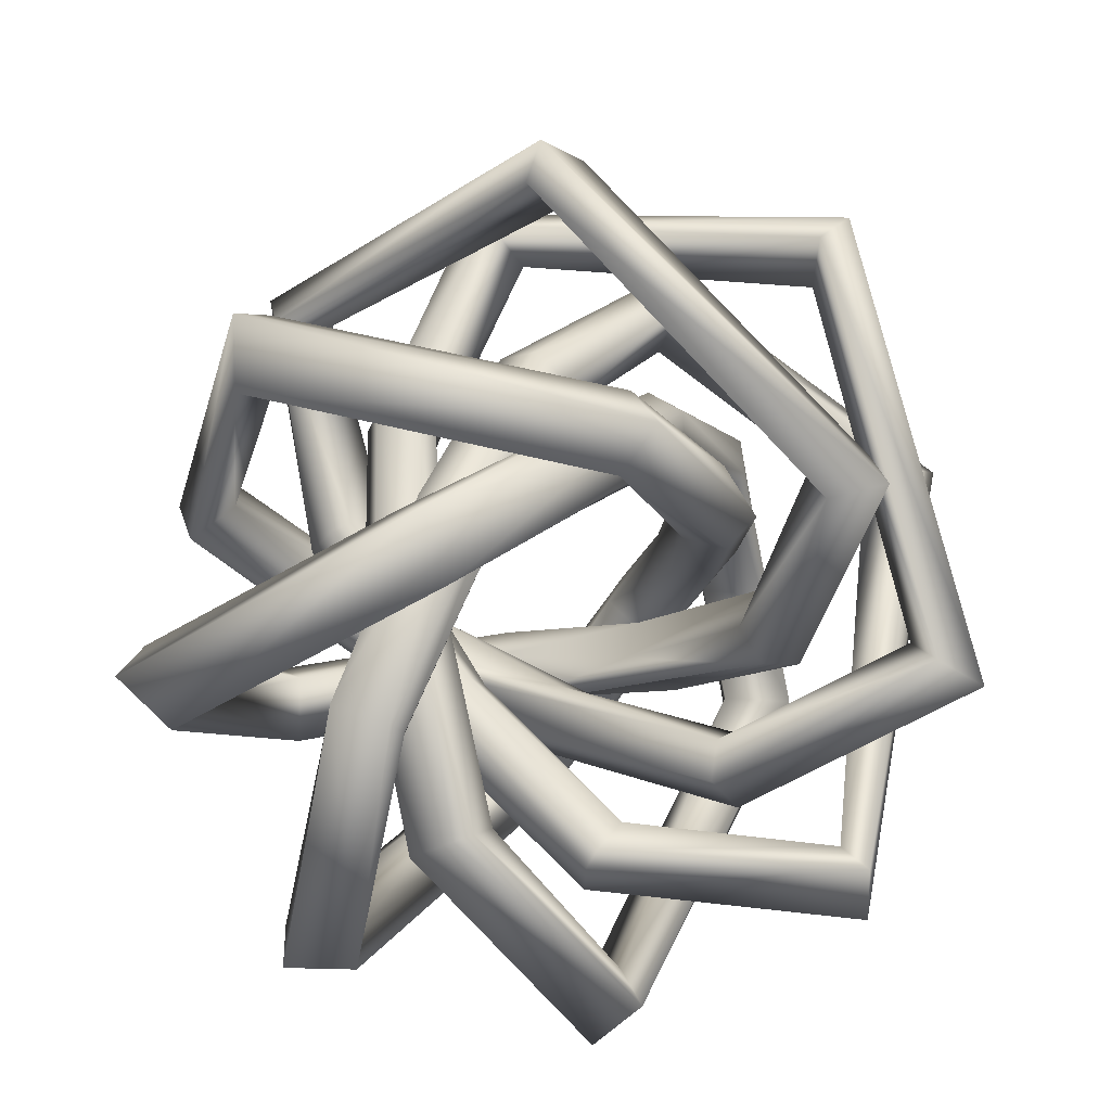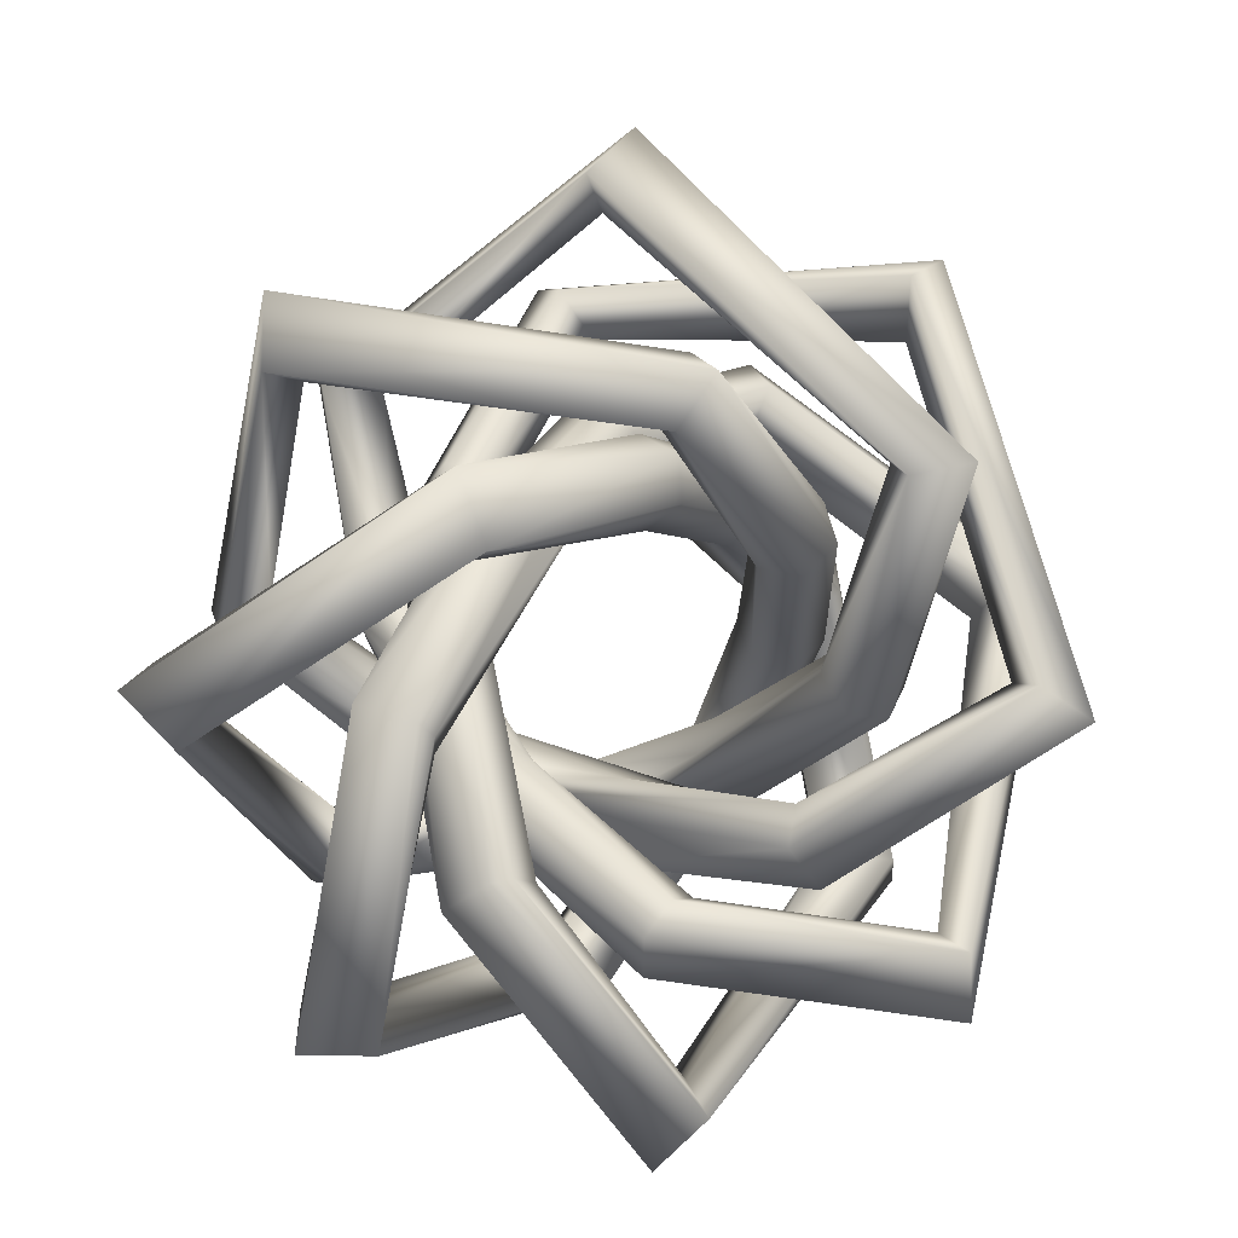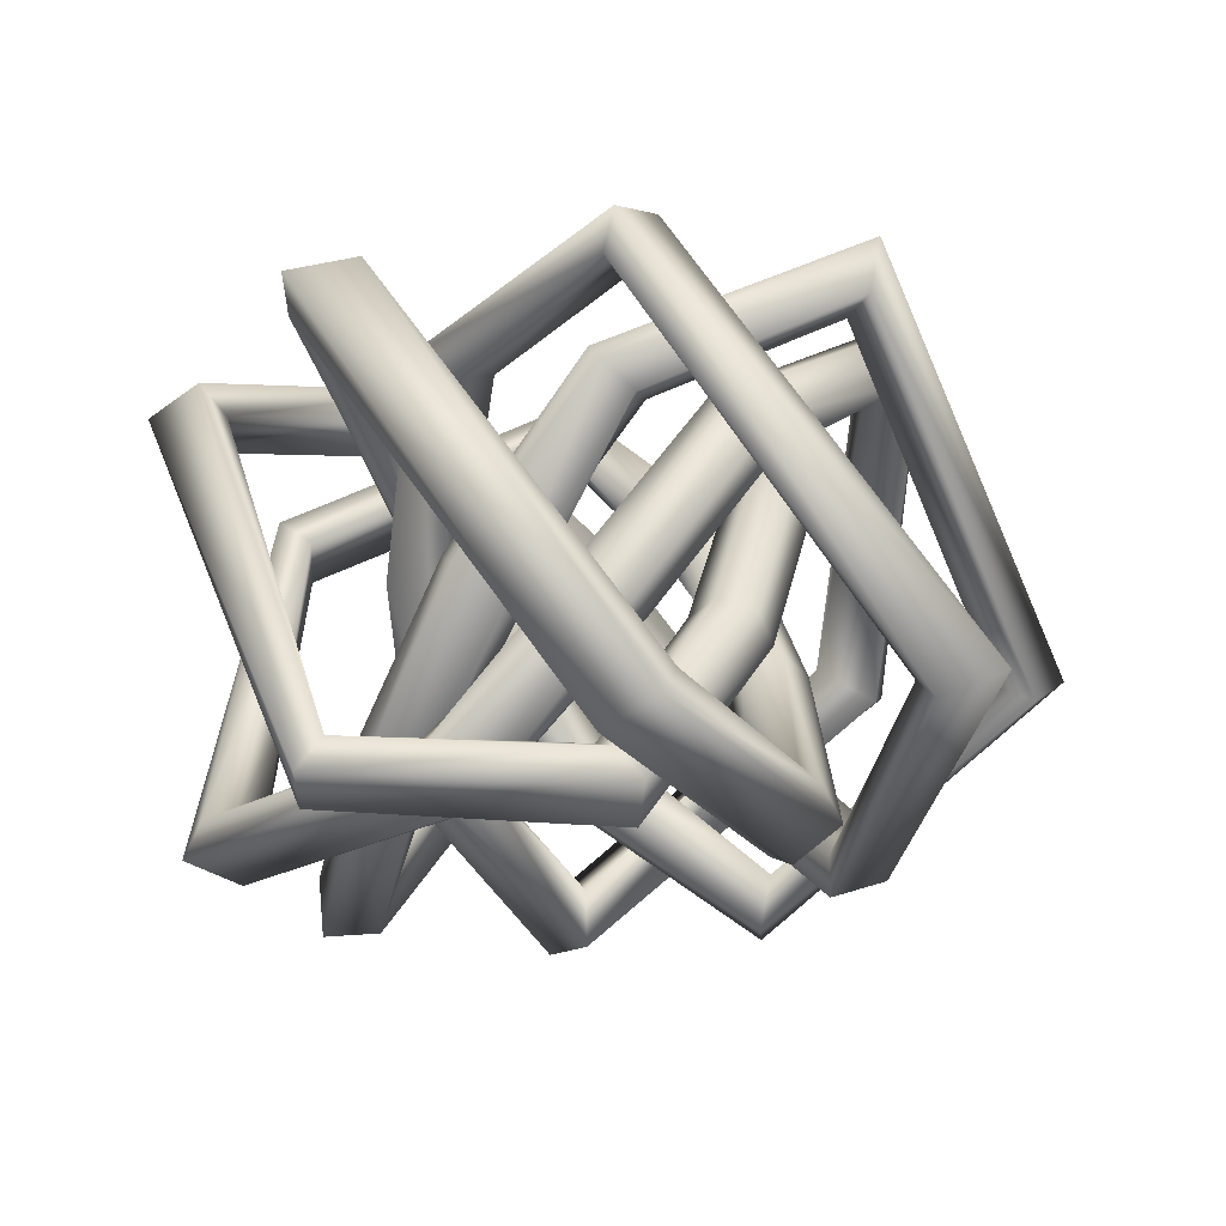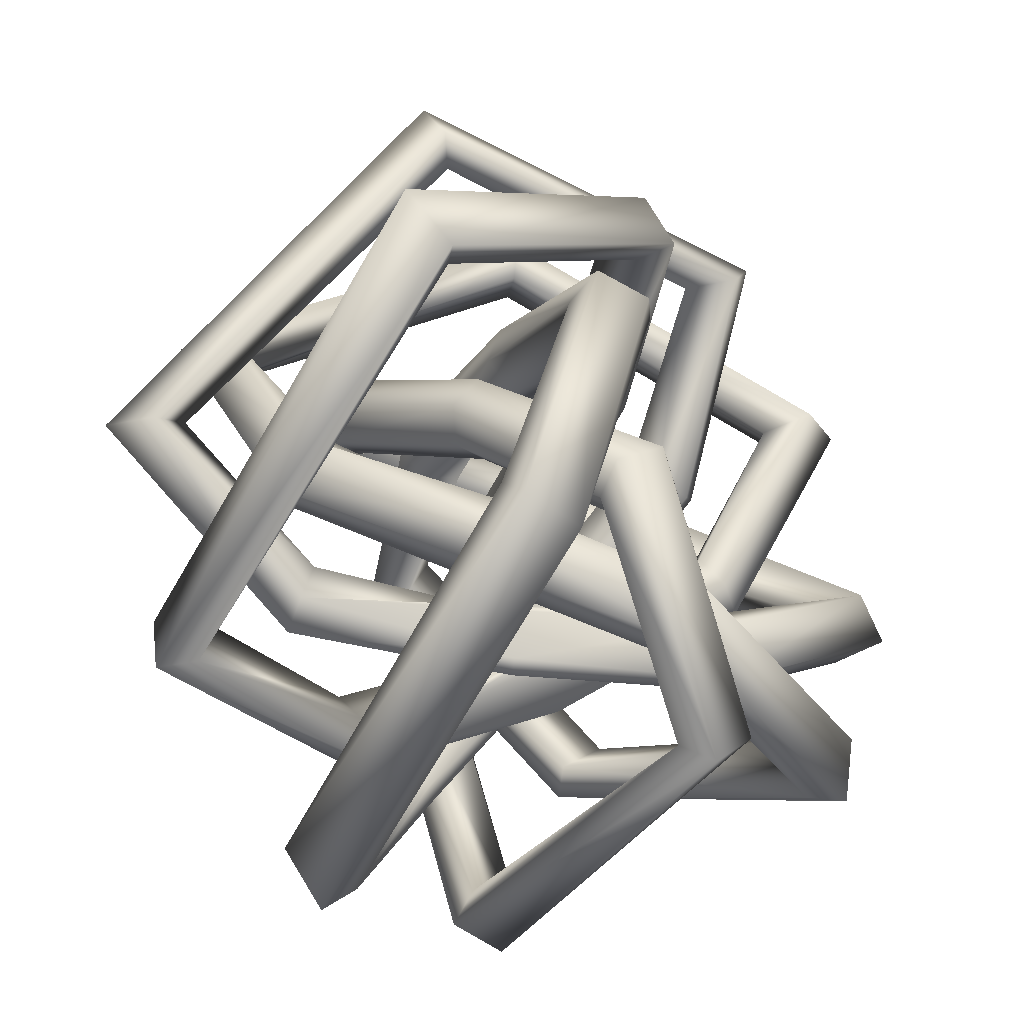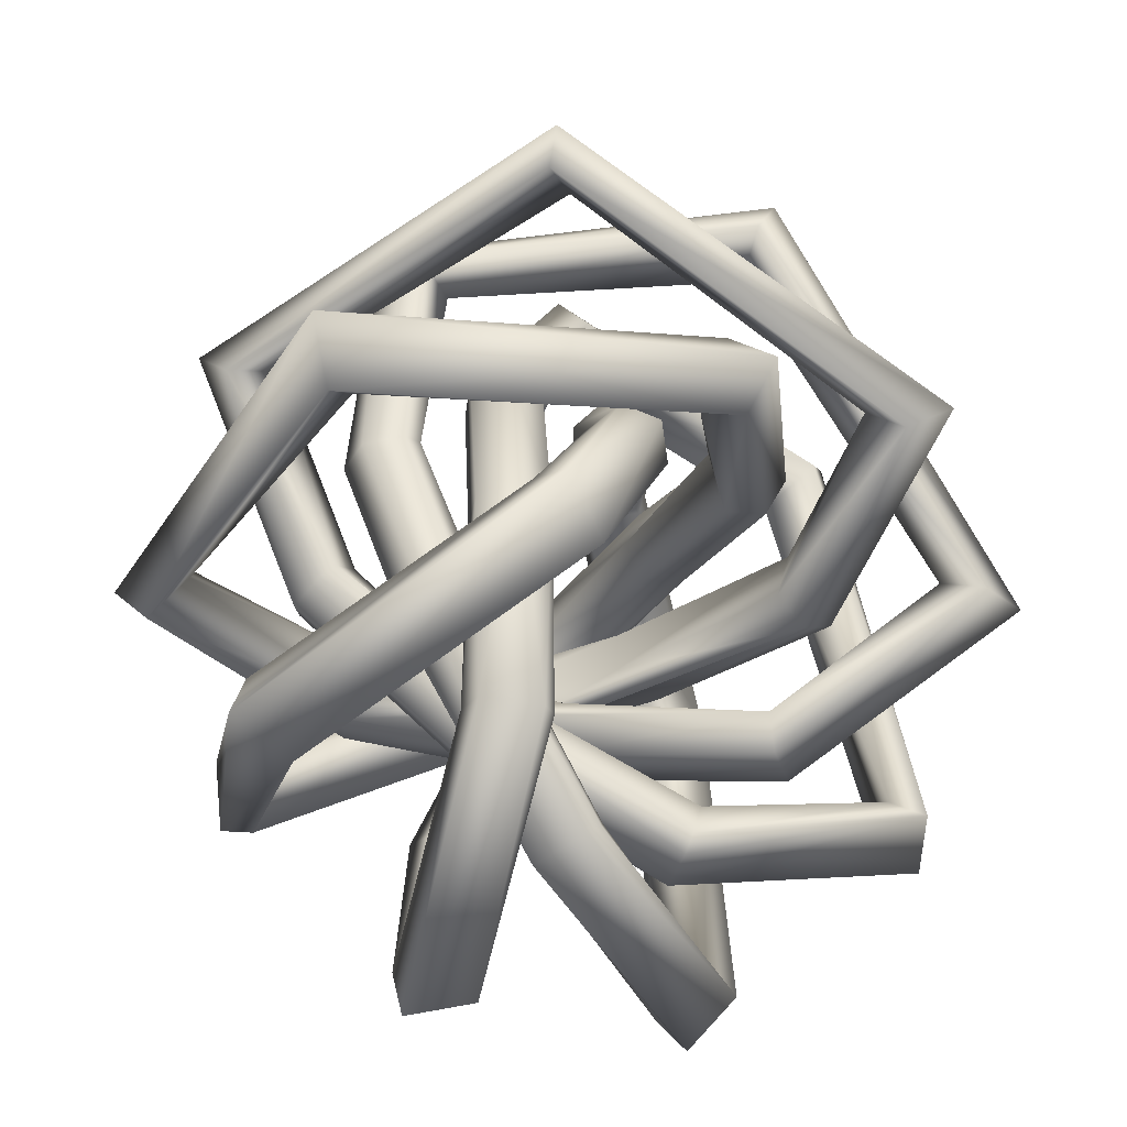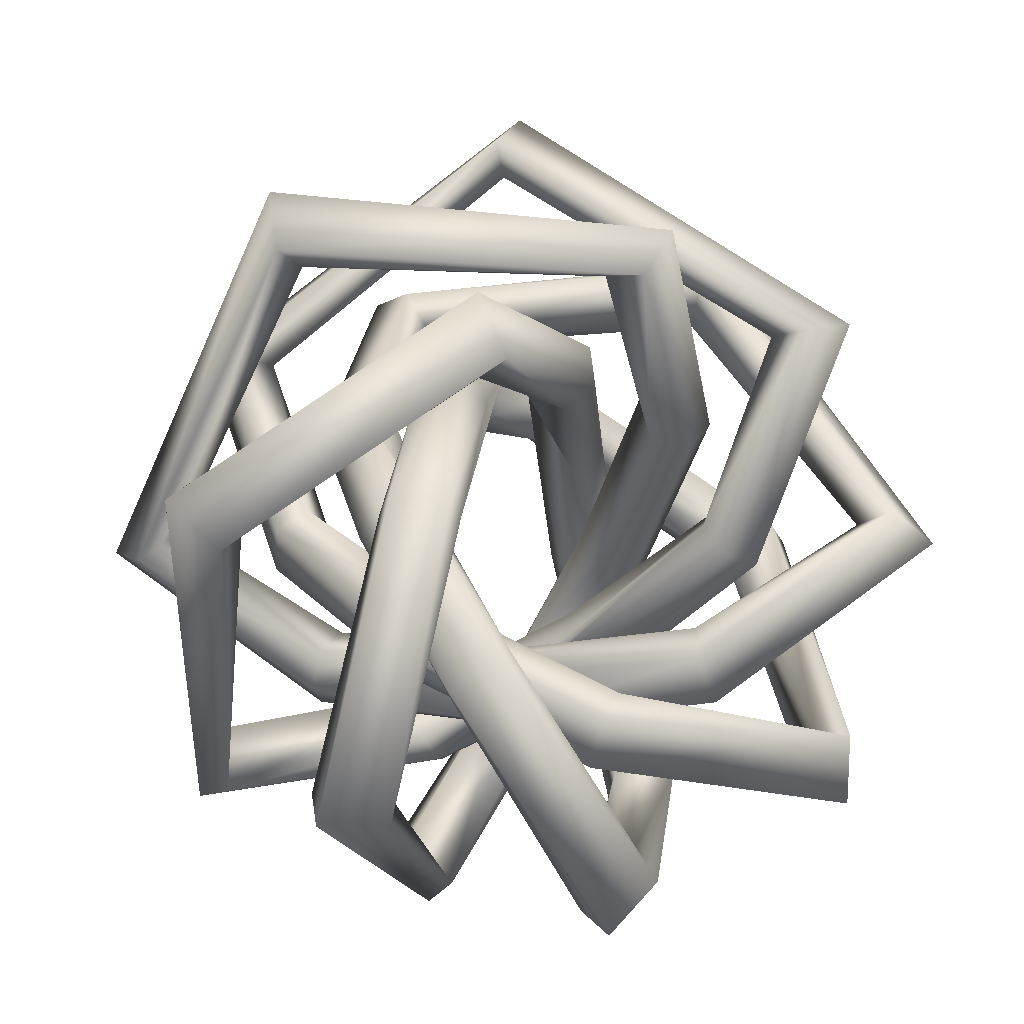
<metadata>
{"format":"obj","ext":"obj","renderer":"f3d","projection":"perspective","resolution":1024,"background":"white","views":[{"elev":26.2,"azim":-13.7,"up":"+Z"},{"elev":12.8,"azim":168.5,"up":"+Z"},{"elev":-14.4,"azim":-140.6,"up":"+Y"},{"elev":-43.8,"azim":118.0,"up":"+Z"},{"elev":18.3,"azim":-36.5,"up":"+Z"},{"elev":-4.2,"azim":150.5,"up":"+Z"}]}
</metadata>
<code>
v  -0.3054 -17.21 -26.36
v  -15.79 17.16 -4.968
v  -14.03 15.14 -1.932
v  -7.36 -1.202 -12.94
v  -12.78 -1.346 -17.39
v  -19.7 16.53 -5.824
v  -19.67 -3.861 -3.696
v  -15.75 13.96 8.81
v  -12.68 14.73 6.29
v  -16.61 -2.515 -5.971
v  -15.49 -24.29 -15.54
v  -15.13 -7.294 0.3958
v  -18.94 -6.251 -0.513
v  -18.94 -21.04 -18.76
v  10.37 -19.52 -15.62
v  -3.297 -2.354 -18.41
v  -0.0028 0.0001 -22.46
v  13.65 -17.84 -20
v  11.56 -17.24 -12.49
v  -0.0012 -0.0022 -14.36
v  -16.27 14.05 -16.6
v  -2.766 -8.159 11.35
v  -2.832 -7.272 15.3
v  11.26 5.876 4.881
v  0.0639 -10.66 9.879
v  2.828 -12.26 12.36
v  14.37 4.906 7.284
v  14.55 6.373 11.05
v  2.762 -11.38 16.31
v  -39.3 -14.76 -5.97
v  -15.75 -27.01 12.09
v  -17.77 -24.91 18.46
v  -43.77 -12.17 -1.231
v  -40.77 -9.982 0.3954
v  -18.85 -21.32 16.94
v  -16.83 -23.42 10.56
v  -36.3 -12.58 -4.343
v  15.75 -13.95 8.809
v  19.67 3.861 -3.698
v  18.93 6.252 -0.5146
v  13.63 -10.23 12.61
v  15.13 7.293 0.3953
v  12.06 5.943 -1.878
v  9.79 -9.646 11.48
v  -30.62 -5.77 30.09
v  2.097 -27.97 25.66
v  1.206 -22.35 26.32
v  -27.12 -4.091 28.95
v  -27.71 -7.136 22.66
v  -2.101 -22.33 21.64
v  -1.21 -27.95 20.99
v  -31.21 -8.815 23.8
v  -14.55 -6.373 11.05
v  -2.764 11.38 16.31
v  -2.829 12.26 12.36
v  -14.37 -4.91 7.283
v  -11.26 -5.881 4.88
v  -0.0675 10.65 9.879
v  2.76 8.152 11.35
v  2.826 7.268 15.3
v  16.82 23.41 10.56
v  36.3 12.59 -4.333
v  40.77 9.98 0.3956
v  18.84 21.32 16.94
v  17.78 24.92 18.46
v  43.77 12.15 -1.243
v  39.29 14.76 -5.971
v  15.76 27.01 12.08
v  -12.8 -3.558 -5.062
v  -9.092 12.94 6.854
v  -9.798 9.639 11.48
v  -12.06 -5.947 -1.879
v  -15.24 11.38 11.89
v  -1.217 22.35 26.32
v  -2.081 27.97 25.68
v  1.213 27.94 20.99
v  31.21 8.813 23.8
v  27.7 7.148 22.67
v  2.077 22.32 21.63
v  27.11 4.088 28.95
v  30.62 5.754 30.09
v  13.14 4.816 -11.31
v  2.397 22.07 -21.75
v  -0.3097 20.69 -19.07
v  9.405 3.56 -10.37
v  23.19 -22.78 17.96
v  21.43 -12.61 -2.02
v  18.15 -11.82 0.2281
v  17.55 -22.53 17.03
v  15.79 -17.16 -4.972
v  -1.21 16.15 -25.38
v  1.738 18.75 -26.37
v  12.77 1.346 -17.39
v  22.94 -28.5 17.89
v  19.69 -16.52 -5.827
v  -17.3 28.24 16.97
v  -17.56 22.52 17
v  -18.16 11.81 0.2241
v  -21.84 13.88 -3.643
v  -23.2 22.78 17.95
v  -22.94 28.5 17.92
v  3.293 2.352 38.88
v  1.641 1.182 35.37
v  -3.296 -2.355 38.88
v  -1.644 -1.185 42.39
v  -21.31 -26.27 -1.427
v  -8.509 -9.78 10.02
v  -11.62 -8.808 12.42
v  -26 -23.13 -0.439
v  -24.08 -19.78 -31.16
v  -30.75 -17.61 -31.34
v  -19.46 -22.32 -5.136
v  -19.87 -25.59 -2.783
v  -29.94 -14.91 -28.43
v  -24.15 -19.19 -4.149
v  -23.28 -17.08 -28.26
v  28.45 -22.14 -1.722
v  15.71 -13.9 -14.59
v  28.87 -27.74 -0.6079
v  33.57 -28.04 -3.854
v  18.93 21.04 -18.76
v  15.48 24.29 -15.55
v  11.07 20.87 -16.82
v  -1.61 20.44 -35.08
v  2.828 18.63 -40.2
v  14.52 17.62 -20.03
v  1.606 21.81 -42.39
v  -2.832 23.62 -37.27
v  12.8 3.553 -5.061
v  16.6 2.512 -5.971
v  9.089 -12.94 6.853
v  12.68 -14.73 6.288
v  11.62 8.81 12.42
v  26 23.14 -0.4448
v  21.31 26.27 -1.44
v  8.506 9.78 10.02
v  30.74 17.59 -31.35
v  24.08 19.78 -31.16
v  19.86 25.59 -2.792
v  19.45 22.31 -5.13
v  23.28 17.09 -28.24
v  29.94 14.9 -28.43
v  24.14 19.18 -4.135
v  -2.829 -18.63 -40.2
v  -14.52 -17.63 -20.04
v  -11.07 -20.88 -16.83
v  1.621 -20.43 -35.09
v  2.825 -23.63 -37.27
v  -1.625 -21.83 -42.38
v  2.406 -15.85 -23.68
v  1.738 -19.17 -19.07
v  23.17 -21.11 -29.55
v  -2.41 -22.06 -21.75
v  -13.14 -4.816 -11.31
v  -14.83 -3.708 -14.82
v  -1.743 -18.74 -26.36
v  24.19 -26.26 -23.39
v  24.88 -24.72 -30.19
v  -20.08 11.86 -0.6071
v  -13.65 17.85 -20
v  -33.59 28.03 -3.831
v  -28.87 27.74 -0.603
v  -10.38 19.52 -15.61
v  1.645 1.176 -21.92
v  16.04 -14.95 -18.48
v  -11.56 17.23 -12.49
v  -28.44 22.14 -1.744
v  -15.71 13.89 -14.59
v  -24.91 24.71 -30.19
v  -24.2 26.25 -23.38
v  14.82 3.708 -14.82
v  -2.709 17.57 -20.04
v  -22.46 22.65 -22.75
v  -23.17 21.11 -29.56
v  7.357 1.197 -12.94
v  33.16 -22.44 -4.967
v  17.3 -28.25 16.97
v  -33.16 22.44 -4.972
v  22.48 -22.64 -22.75
v  -15.08 16.34 -19.73
v  14.03 -15.15 -1.933
v  25.59 19.86 -2.783
v  16.55 18.11 -20.22
v  -11.65 9.589 12.46
v  -9.409 -3.563 -10.37
v  -1.218 -21.75 -20.05
v  -0.0675 -8.881 17.78
v  0.0637 8.882 17.78
v  13.45 23.8 -15.37
v  -25.59 -19.87 -2.792
v  -16.55 -18.11 -20.22
v  -13.46 -23.8 -15.36
o Torus_Knot001
g Torus_Knot001
f 1 2 3 4
f 5 6 2 1
f 7 8 9 10
f 11 12 13 14
f 15 16 17 18
f 19 20 21
f 22 23 24 25
f 26 27 28 29
f 30 31 32 33
f 34 35 36 37
f 38 39 40 41
f 41 42 43 44
f 45 46 47 48
f 49 50 51 52
f 53 54 55 56
f 57 58 59 60
f 61 62 63 64
f 65 66 67 68
f 69 70 71 72
f 73 74 75 8
f 76 77 78 79
f 74 80 81 75
f 82 83 84 85
f 86 87 88 89
f 90 91 92 93
f 94 95 87 86
f 3 96 97 98
f 99 100 101 6
f 96 102 103 97
f 100 104 105 101
f 106 107 108 109
f 110 106 109 111
f 112 57 60 113
f 114 115 112 116
f 117 118 19 119
f 119 15 18 120
f 40 121 122 42
f 123 124 125 126
f 121 127 128 122
f 129 123 126 130
f 131 129 130 132
f 46 38 41 47
f 133 134 135 136
f 134 137 138 135
f 23 139 140 24
f 140 141 142 143
f 31 26 29 32
f 35 23 22 36
f 54 65 68 55
f 59 61 64 60
f 144 145 146 147
f 148 11 14 149
f 150 1 4 151
f 152 1 150
f 153 154 155 156
f 157 153 156 158
f 159 100 99
f 160 161 162 163
f 164 160 163 165
f 166 162 167 168
f 20 166 168 21
f 92 169 170 83
f 171 92 83 82
f 172 173 174 91
f 175 172 91 90
f 176 18 165
f 103 89 177 104
f 97 103 104 100
f 105 94 86 102
f 101 105 102 96
f 48 47 50 49
f 162 48 49 167
f 52 51 46 45
f 178 52 45 161
f 78 117 119 80
f 79 78 80 74
f 81 120 176 77
f 75 81 77 76
f 173 34 37 174
f 169 30 33 170
f 62 152 179 63
f 66 157 158 67
f 124 114 116 125
f 127 110 111 128
f 141 144 147 142
f 137 148 149 138
f 152 150 151 179
f 180 178 161 160
f 120 18 176
f 89 88 181 177
f 177 181 90
f 6 101 96 2
f 25 24 27 26
f 27 143 182 28
f 130 126 183 39
f 8 75 76 9
f 70 76 79 71
f 184 74 73
f 95 93 171 87
f 47 41 44 50
f 51 131 132
f 50 44 131 51
f 151 4 185 186
f 179 151 186 157
f 187 133 136 23
f 35 187 23
f 107 60 188 108
f 60 64 188
f 12 184 73 13
f 154 159 99 155
f 16 21 180 17
f 21 178 180
f 87 82 85 88
f 181 175 90
f 31 25 26
f 44 43 129 131
f 189 128 124 123
f 190 53 56 115
f 115 56 57 112
f 18 17 164 165
f 191 7 10 145
f 145 10 69 146
f 186 185 154 153
f 4 3 98 185
f 83 170 84
f 24 140 143 27
f 132 130 39 38
f 51 132 38 46
f 55 68 58
f 56 55 58 57
f 146 69 72 192
f 147 146 192 148
f 90 93 95
f 177 90 95 94
f 136 135 139 23
f 88 85 175 181
f 113 60 107 106
f 183 125 127 121
f 39 183 121 40
f 14 13 7 191
f 149 14 191 144
f 19 21 16 15
f 119 19 15
f 9 76 70
f 10 9 70 69
f 2 96 3
f 43 189 123 129
f 163 162 166
f 165 163 166 20
f 102 86 89 103
f 167 49 52 178
f 77 176 117 78
f 104 177 94 105
f 176 165 118 117
f 161 45 48 162
f 80 119 120 81
f 91 174 92
f 28 182 134 133
f 182 142 137 134
f 109 108 53 190
f 111 109 190 114
f 71 79 74 184
f 84 170 173 172
f 85 84 172 175
f 139 138 141 140
f 116 112 113 110
f 37 36 31 30
f 174 37 30 169
f 67 158 152 62
f 68 67 62 61
f 33 32 35 34
f 170 33 34 173
f 63 179 157 66
f 64 63 66 65
f 98 97 100 159
f 168 167 178 21
f 125 116 110 127
f 138 149 144 141
f 142 147 148 137
f 128 111 114 124
f 188 64 65 54
f 32 29 187 35
f 58 68 61 59
f 36 22 25 31
f 72 71 184 12
f 92 174 169
f 158 156 1 152
f 41 40 42
f 185 98 159 154
f 122 128 189
f 42 122 189 43
f 192 72 12 11
f 148 192 11
f 118 165 20 19
f 156 155 5 1
f 87 171 82
f 108 188 54 53
f 29 28 133 187
f 13 73 8 7
f 93 92 171
f 155 99 6 5
f 17 180 160 164
f 157 186 153
f 126 125 183
f 144 191 145
f 135 138 139
f 110 113 106
f 143 142 182
f 114 190 115

</code>
